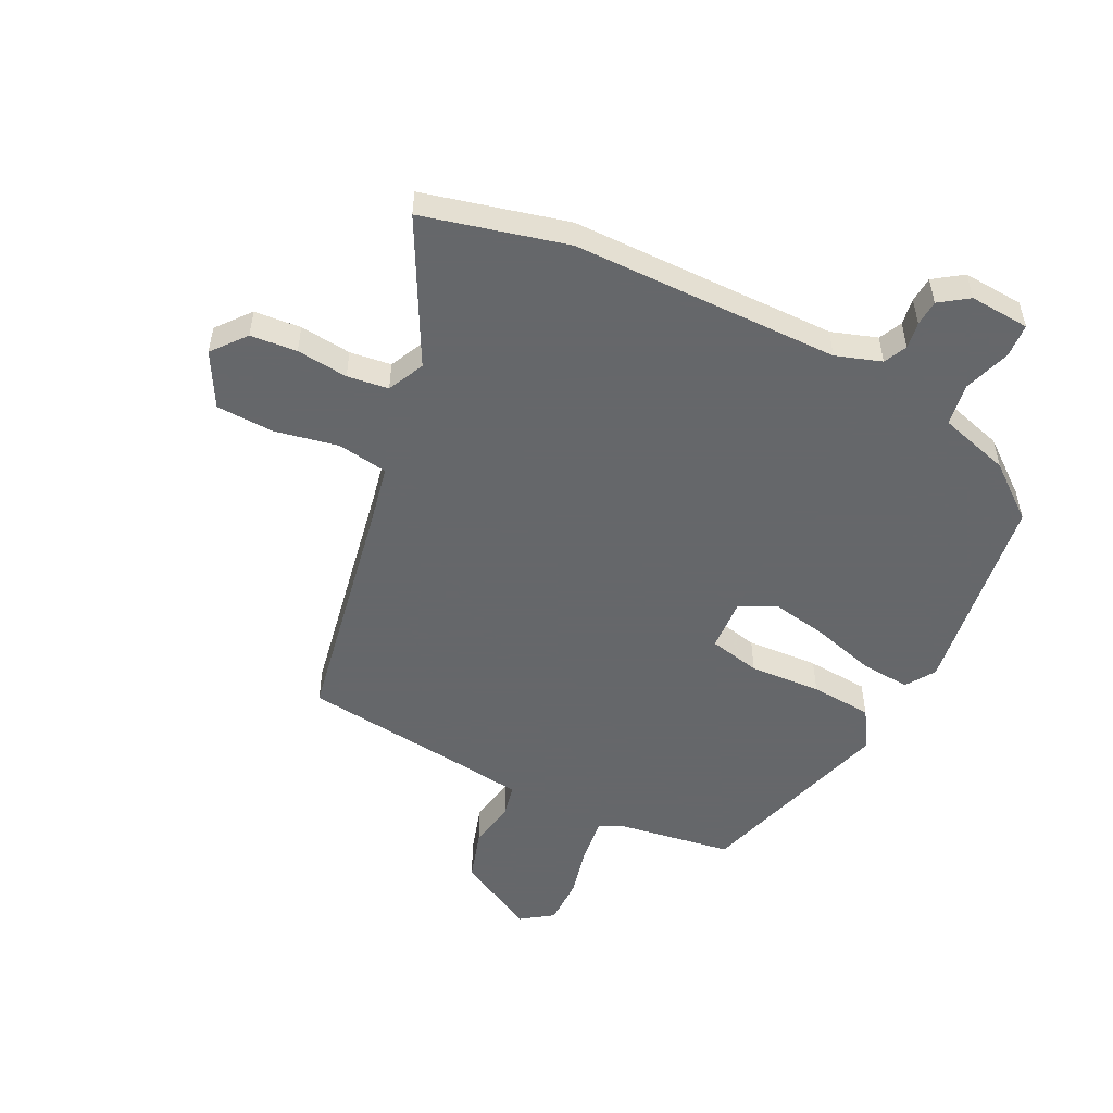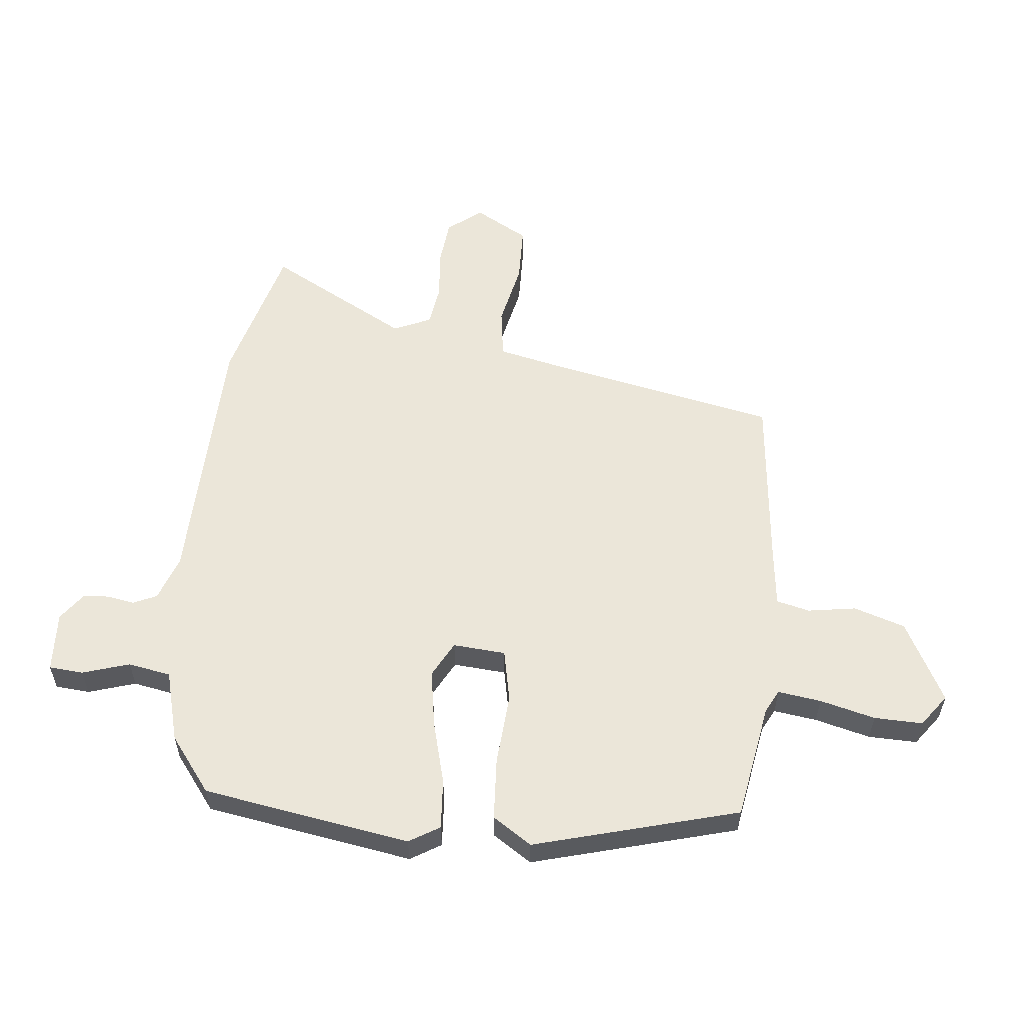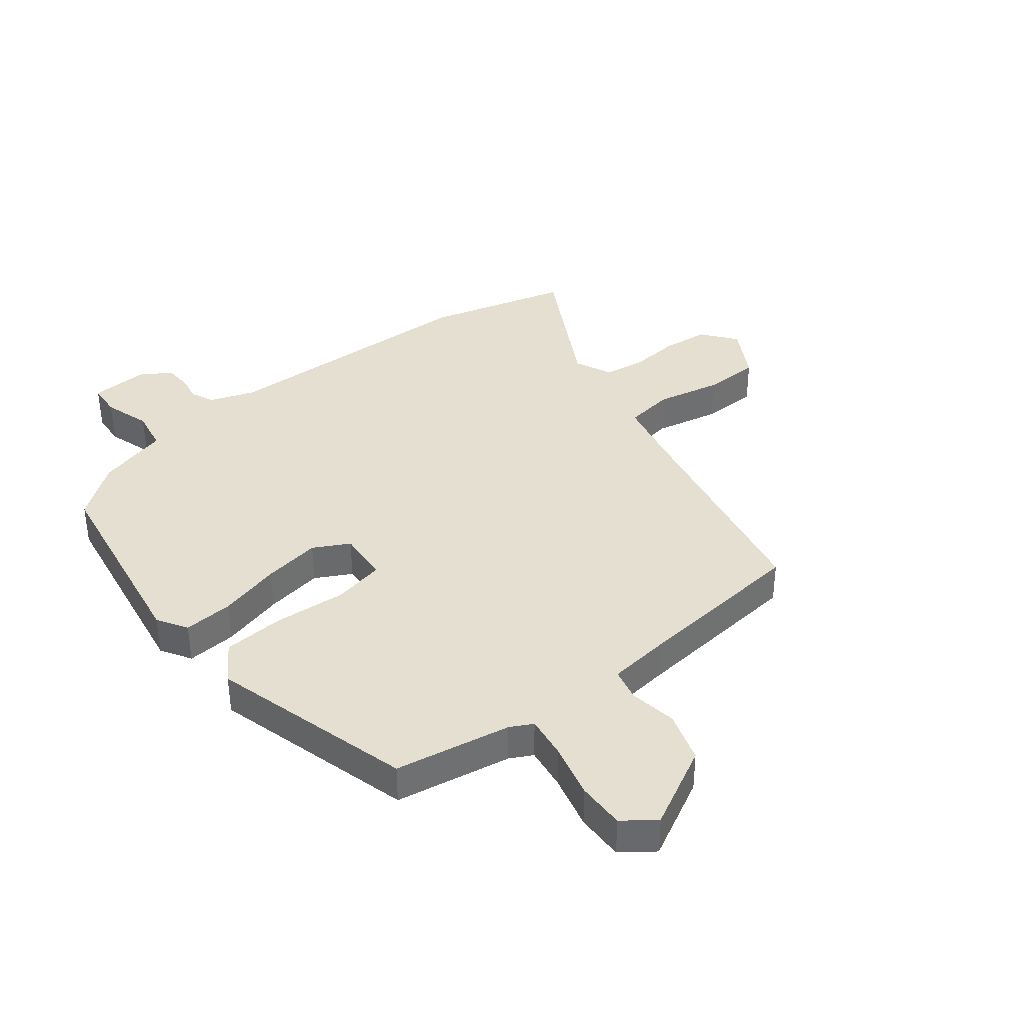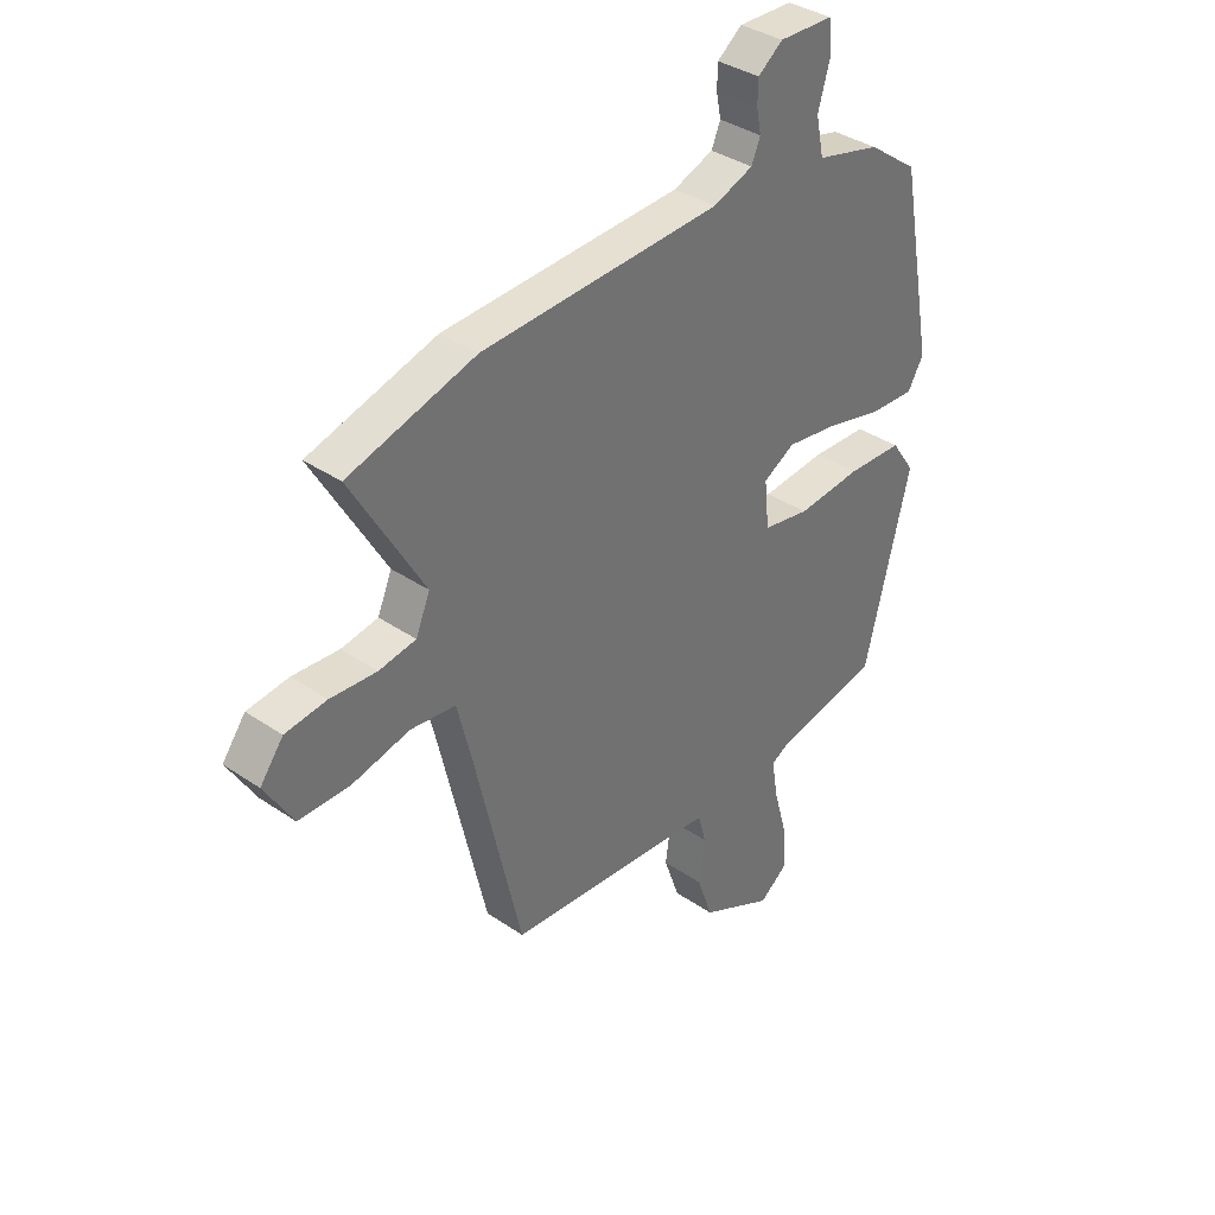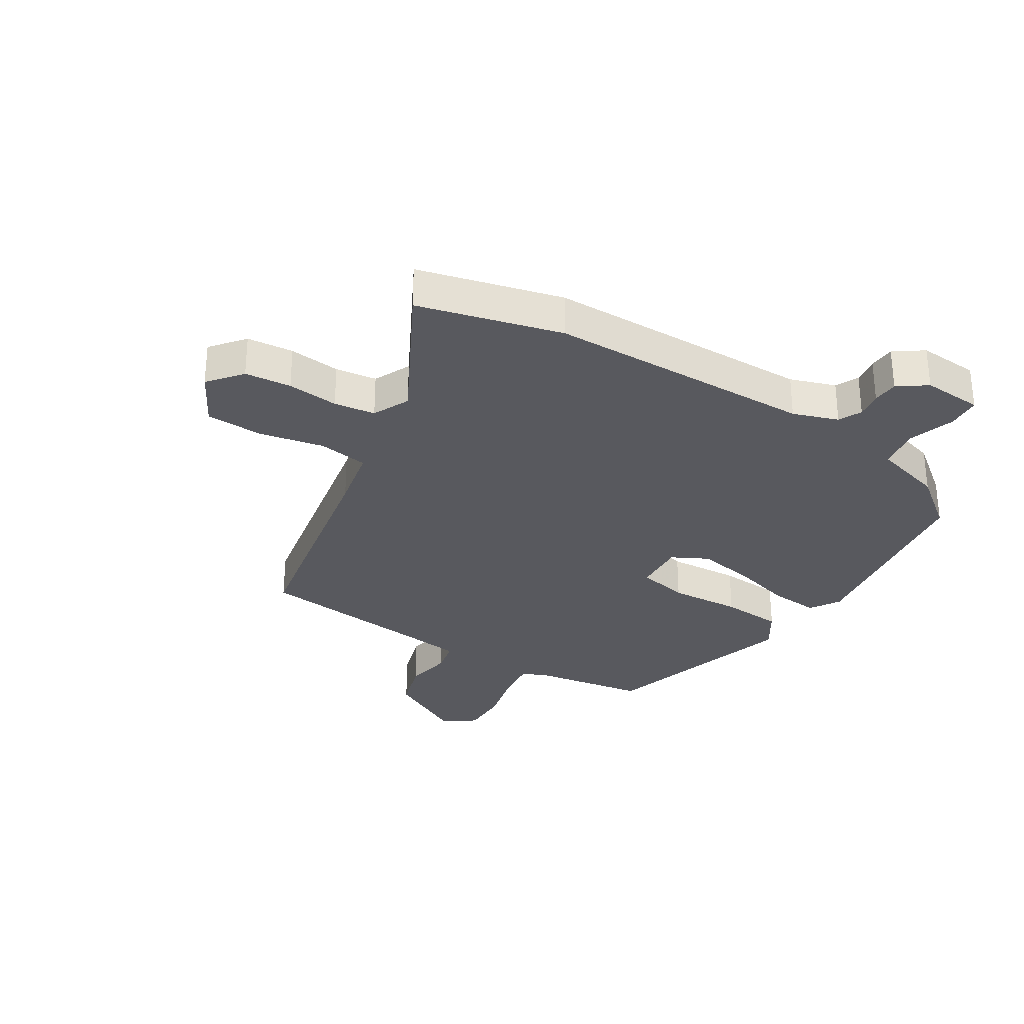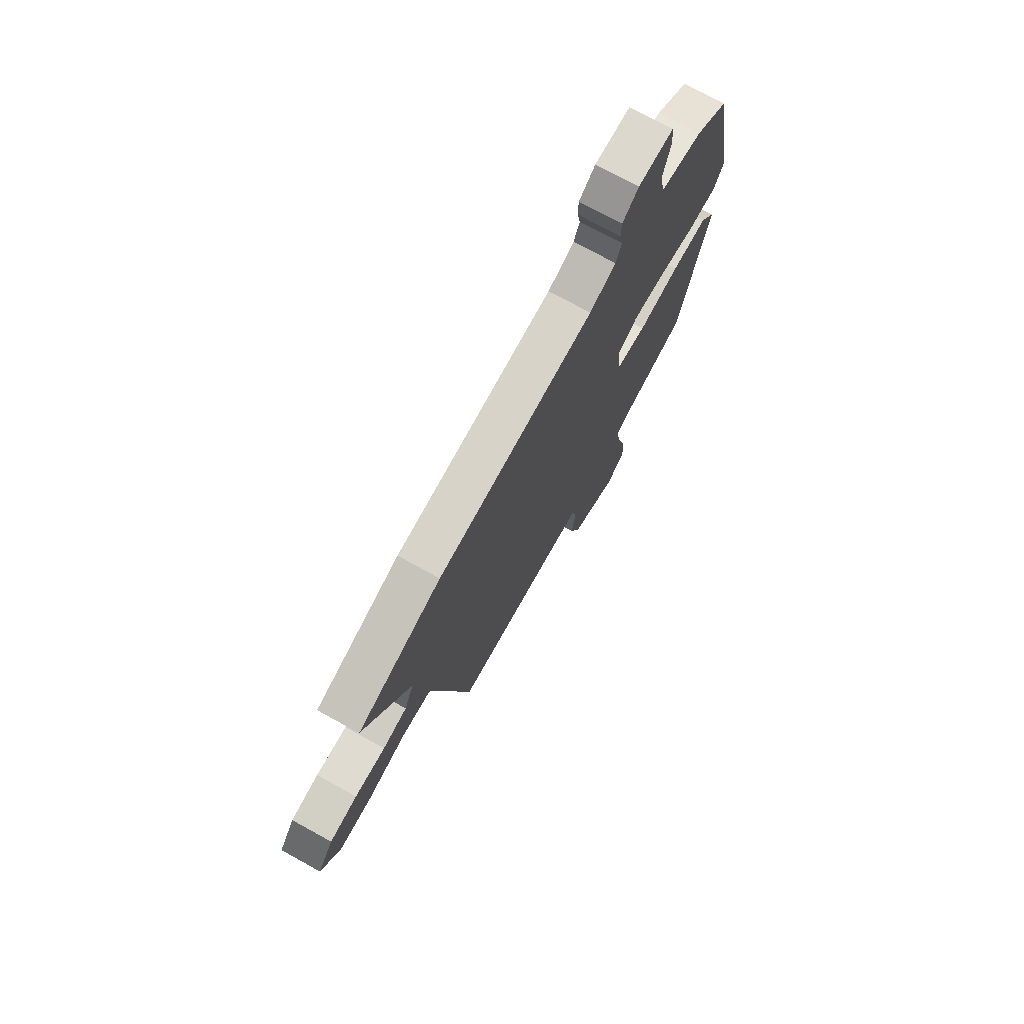
<metadata>
{"format":"obj","ext":"obj","renderer":"f3d","projection":"perspective","resolution":1024,"background":"white","views":[{"elev":-52.0,"azim":-28.8,"up":"+Y"},{"elev":56.6,"azim":94.5,"up":"+Y"},{"elev":37.5,"azim":140.4,"up":"+Y"},{"elev":36.5,"azim":-48.3,"up":"+Z"},{"elev":-30.3,"azim":-34.0,"up":"+Y"},{"elev":74.0,"azim":-61.2,"up":"+Z"}]}
</metadata>
<code>
v 0.474 0.07 0.424
v 0.54 0.07 0.074
v 0.51 0.07 0.022
v 0.425 0.07 0.026
v 0.318 0.07 0.052
v 0.219 0.07 0.066
v 0.159 0.07 0.032
v 0.168 0.07 -0.057
v 0.257 0.07 -0.073
v 0.379 0.07 -0.061
v 0.485 0.07 -0.065
v 0.53 0.07 -0.13
v 0.443 0.07 -0.478
v 0.246 0.07 -0.517
v 0.208 0.07 -0.538
v 0.22 0.07 -0.611
v 0.246 0.07 -0.704
v 0.25 0.07 -0.786
v 0.197 0.07 -0.827
v 0.058 0.07 -0.758
v 0.028 0.07 -0.672
v 0.039 0.07 -0.59
v 0.024 0.07 -0.534
v -0.084 0.07 -0.524
v -0.38 0.07 -0.501
v -0.47 0.07 -0.109
v -0.497 0.07 -0.001
v -0.583 0.07 0.009
v -0.692 0.07 -0.017
v -0.79 0.07 -0.017
v -0.844 0.07 0.073
v -0.8 0.07 0.132
v -0.721 0.07 0.142
v -0.633 0.07 0.136
v -0.563 0.07 0.148
v -0.536 0.07 0.212
v -0.673 0.07 0.449
v -0.431 0.07 0.52
v 0.024 0.07 0.542
v 0.1 0.07 0.571
v 0.117 0.07 0.611
v 0.108 0.07 0.656
v 0.109 0.07 0.7
v 0.156 0.07 0.736
v 0.259 0.07 0.733
v 0.265 0.07 0.675
v 0.242 0.07 0.595
v 0.257 0.07 0.523
v 0.379 0.07 0.493
v 0.474 0 0.424
v 0.54 0 0.074
v 0.51 0 0.022
v 0.425 0 0.026
v 0.318 0 0.052
v 0.219 0 0.066
v 0.159 0 0.032
v 0.168 0 -0.057
v 0.257 0 -0.073
v 0.379 0 -0.061
v 0.485 0 -0.065
v 0.53 0 -0.13
v 0.443 0 -0.478
v 0.246 0 -0.517
v 0.208 0 -0.538
v 0.22 0 -0.611
v 0.246 0 -0.704
v 0.25 0 -0.786
v 0.197 0 -0.827
v 0.058 0 -0.758
v 0.028 0 -0.672
v 0.039 0 -0.59
v 0.024 0 -0.534
v -0.084 0 -0.524
v -0.38 0 -0.501
v -0.47 0 -0.109
v -0.497 0 -0.001
v -0.583 0 0.009
v -0.692 0 -0.017
v -0.79 0 -0.017
v -0.844 0 0.073
v -0.8 0 0.132
v -0.721 0 0.142
v -0.633 0 0.136
v -0.563 0 0.148
v -0.536 0 0.212
v -0.673 0 0.449
v -0.431 0 0.52
v 0.024 0 0.542
v 0.1 0 0.571
v 0.117 0 0.611
v 0.108 0 0.656
v 0.109 0 0.7
v 0.156 0 0.736
v 0.259 0 0.733
v 0.265 0 0.675
v 0.242 0 0.595
v 0.257 0 0.523
v 0.379 0 0.493
f 48 49 1 2
f 44 45 46 47
f 44 47 48
f 41 42 43 44
f 41 44 48
f 40 41 48 2
f 36 37 38 39
f 35 36 39 40
f 31 32 33 34
f 31 34 35
f 28 29 30 31
f 27 28 31 35
f 24 25 26
f 23 24 26 27
f 19 20 21 22
f 19 22 23
f 16 17 18 19
f 15 16 19 23
f 14 15 23 27
f 9 10 11 12
f 8 9 12 13
f 2 3 4 5
f 2 5 6
f 40 2 6
f 35 40 6 7
f 27 35 7 8
f 8 13 14 27
f 51 50 98 97
f 96 95 94 93
f 97 96 93
f 93 92 91 90
f 97 93 90
f 51 97 90 89
f 88 87 86 85
f 89 88 85 84
f 83 82 81 80
f 84 83 80
f 80 79 78 77
f 84 80 77 76
f 75 74 73
f 76 75 73 72
f 71 70 69 68
f 72 71 68
f 68 67 66 65
f 72 68 65 64
f 76 72 64 63
f 61 60 59 58
f 62 61 58 57
f 54 53 52 51
f 55 54 51
f 55 51 89
f 56 55 89 84
f 57 56 84 76
f 76 63 62 57
f 1 50 51 2
f 2 51 52 3
f 3 52 53 4
f 4 53 54 5
f 5 54 55 6
f 6 55 56 7
f 7 56 57 8
f 8 57 58 9
f 9 58 59 10
f 10 59 60 11
f 11 60 61 12
f 12 61 62 13
f 13 62 63 14
f 14 63 64 15
f 15 64 65 16
f 16 65 66 17
f 17 66 67 18
f 18 67 68 19
f 19 68 69 20
f 20 69 70 21
f 21 70 71 22
f 22 71 72 23
f 23 72 73 24
f 24 73 74 25
f 25 74 75 26
f 26 75 76 27
f 27 76 77 28
f 28 77 78 29
f 29 78 79 30
f 30 79 80 31
f 31 80 81 32
f 32 81 82 33
f 33 82 83 34
f 34 83 84 35
f 35 84 85 36
f 36 85 86 37
f 37 86 87 38
f 38 87 88 39
f 39 88 89 40
f 40 89 90 41
f 41 90 91 42
f 42 91 92 43
f 43 92 93 44
f 44 93 94 45
f 45 94 95 46
f 46 95 96 47
f 47 96 97 48
f 48 97 98 49
f 49 98 50 1

</code>
